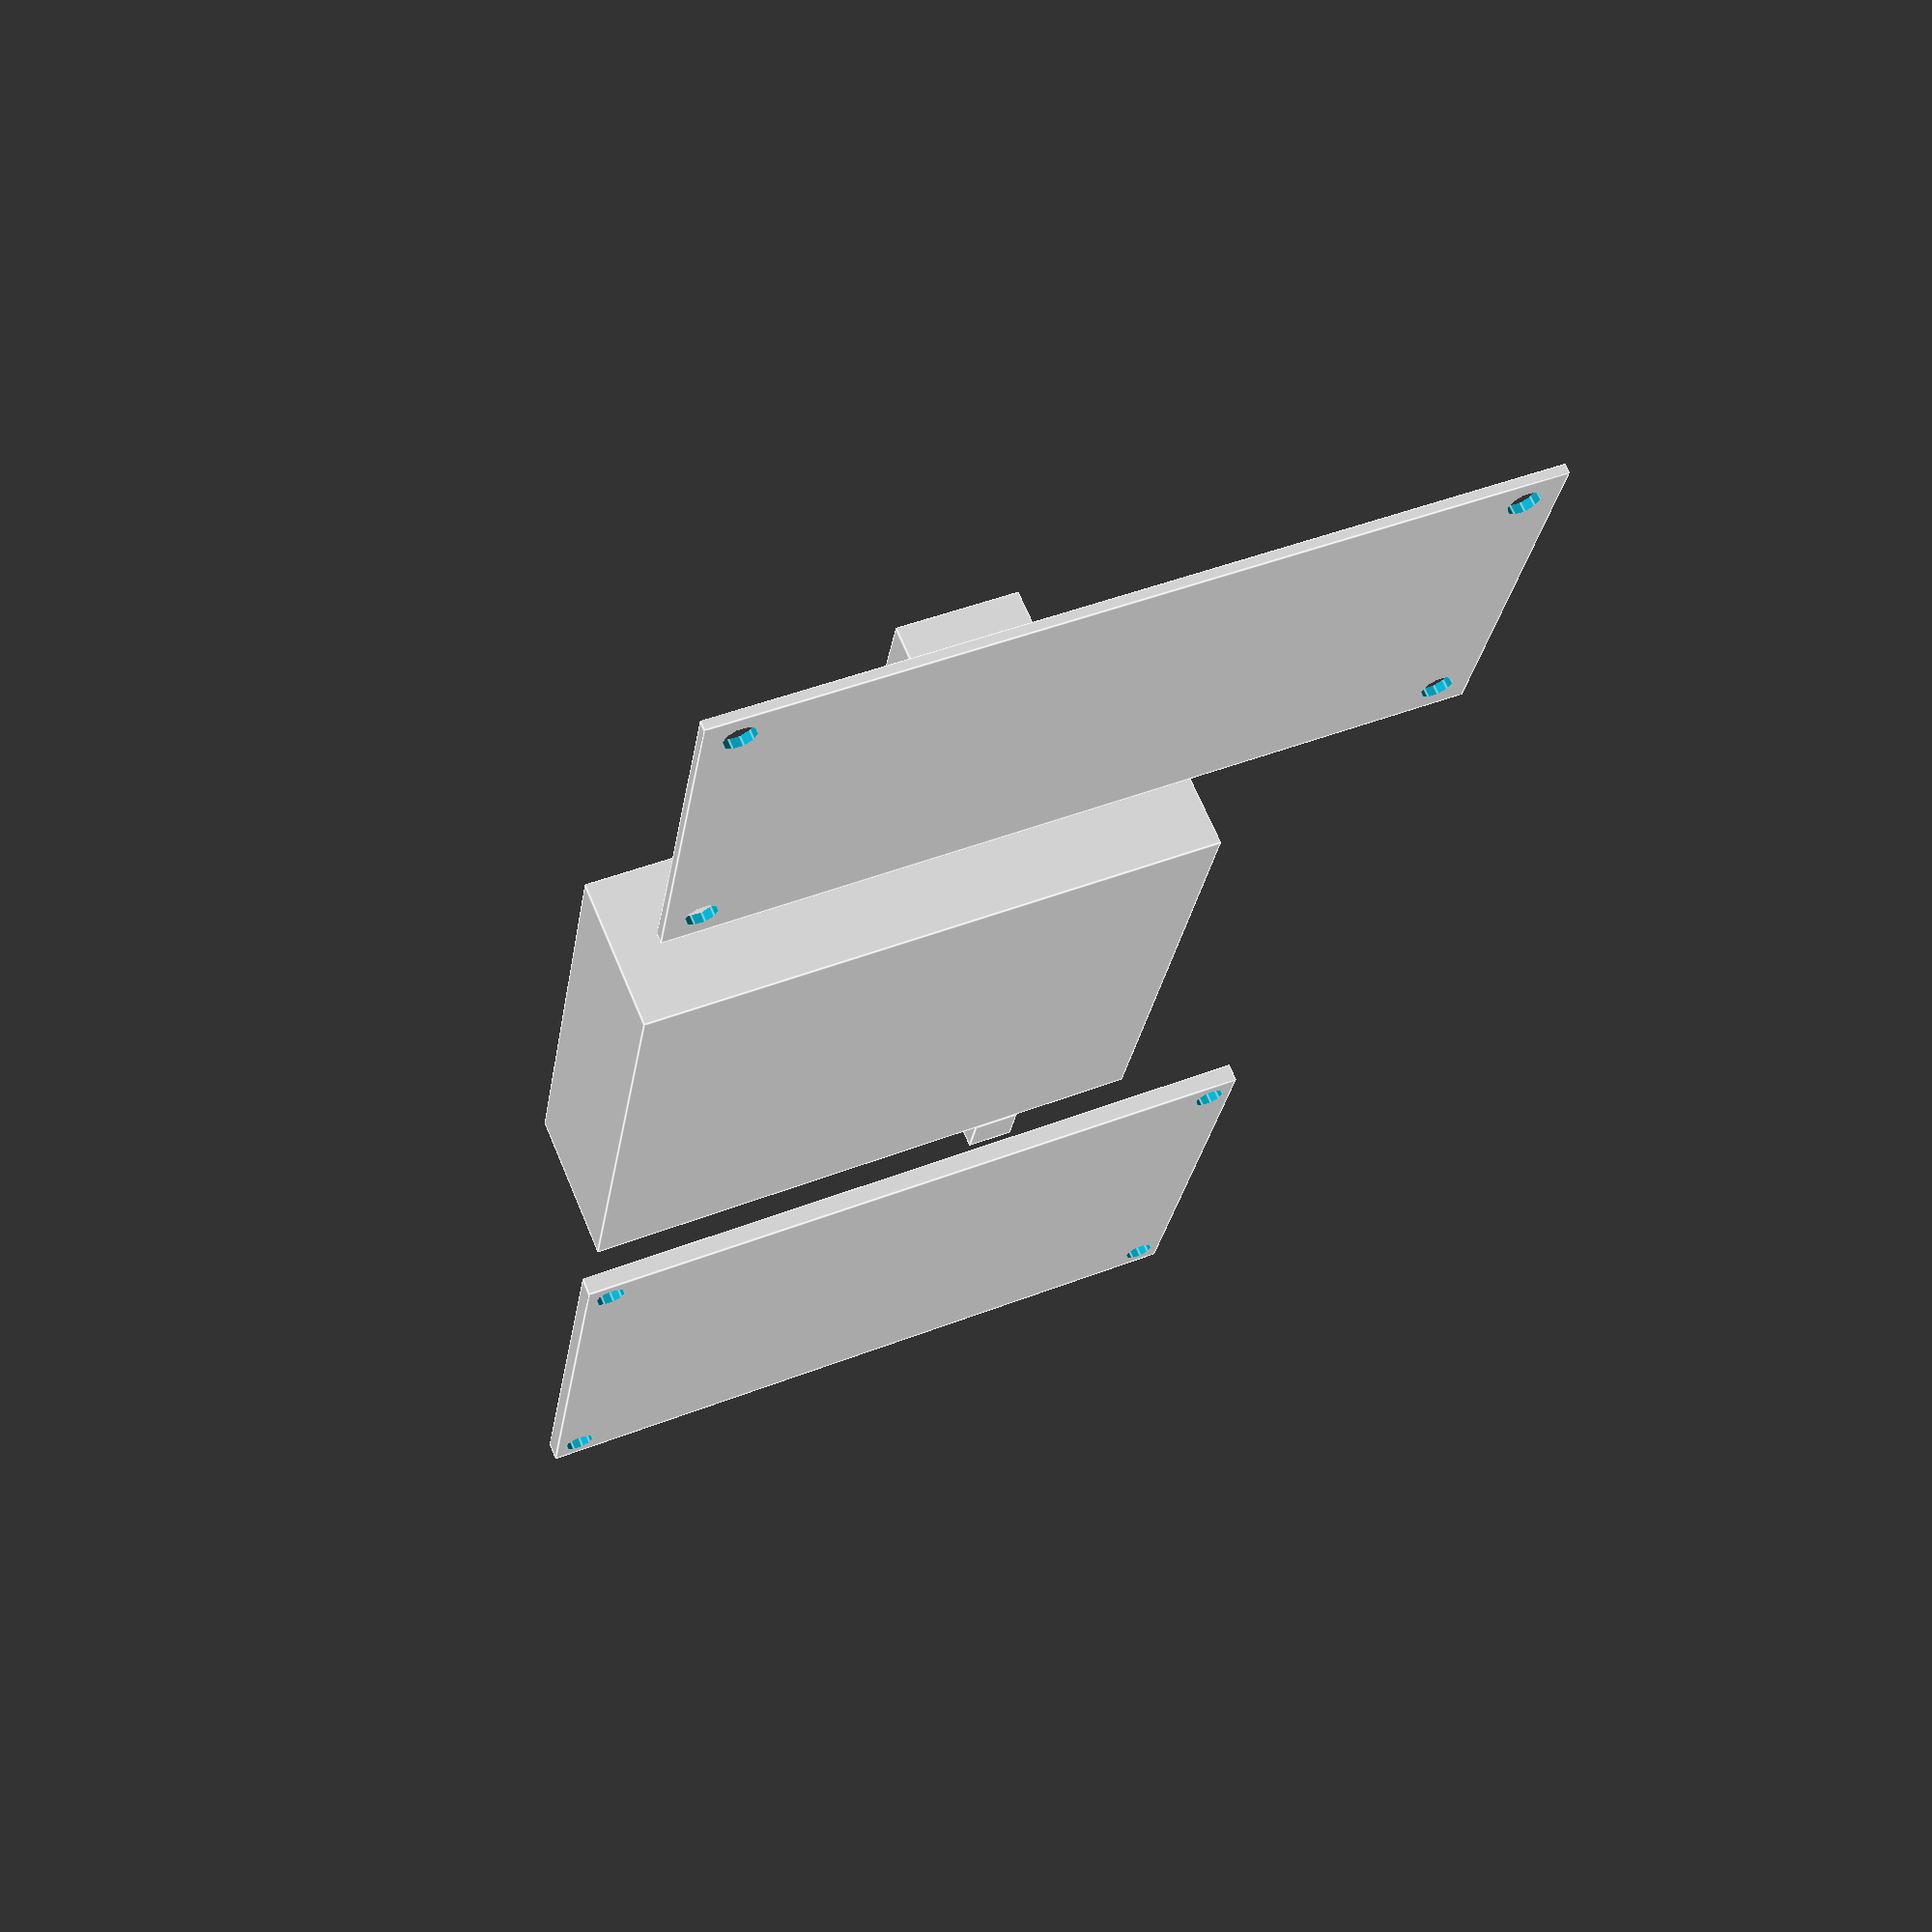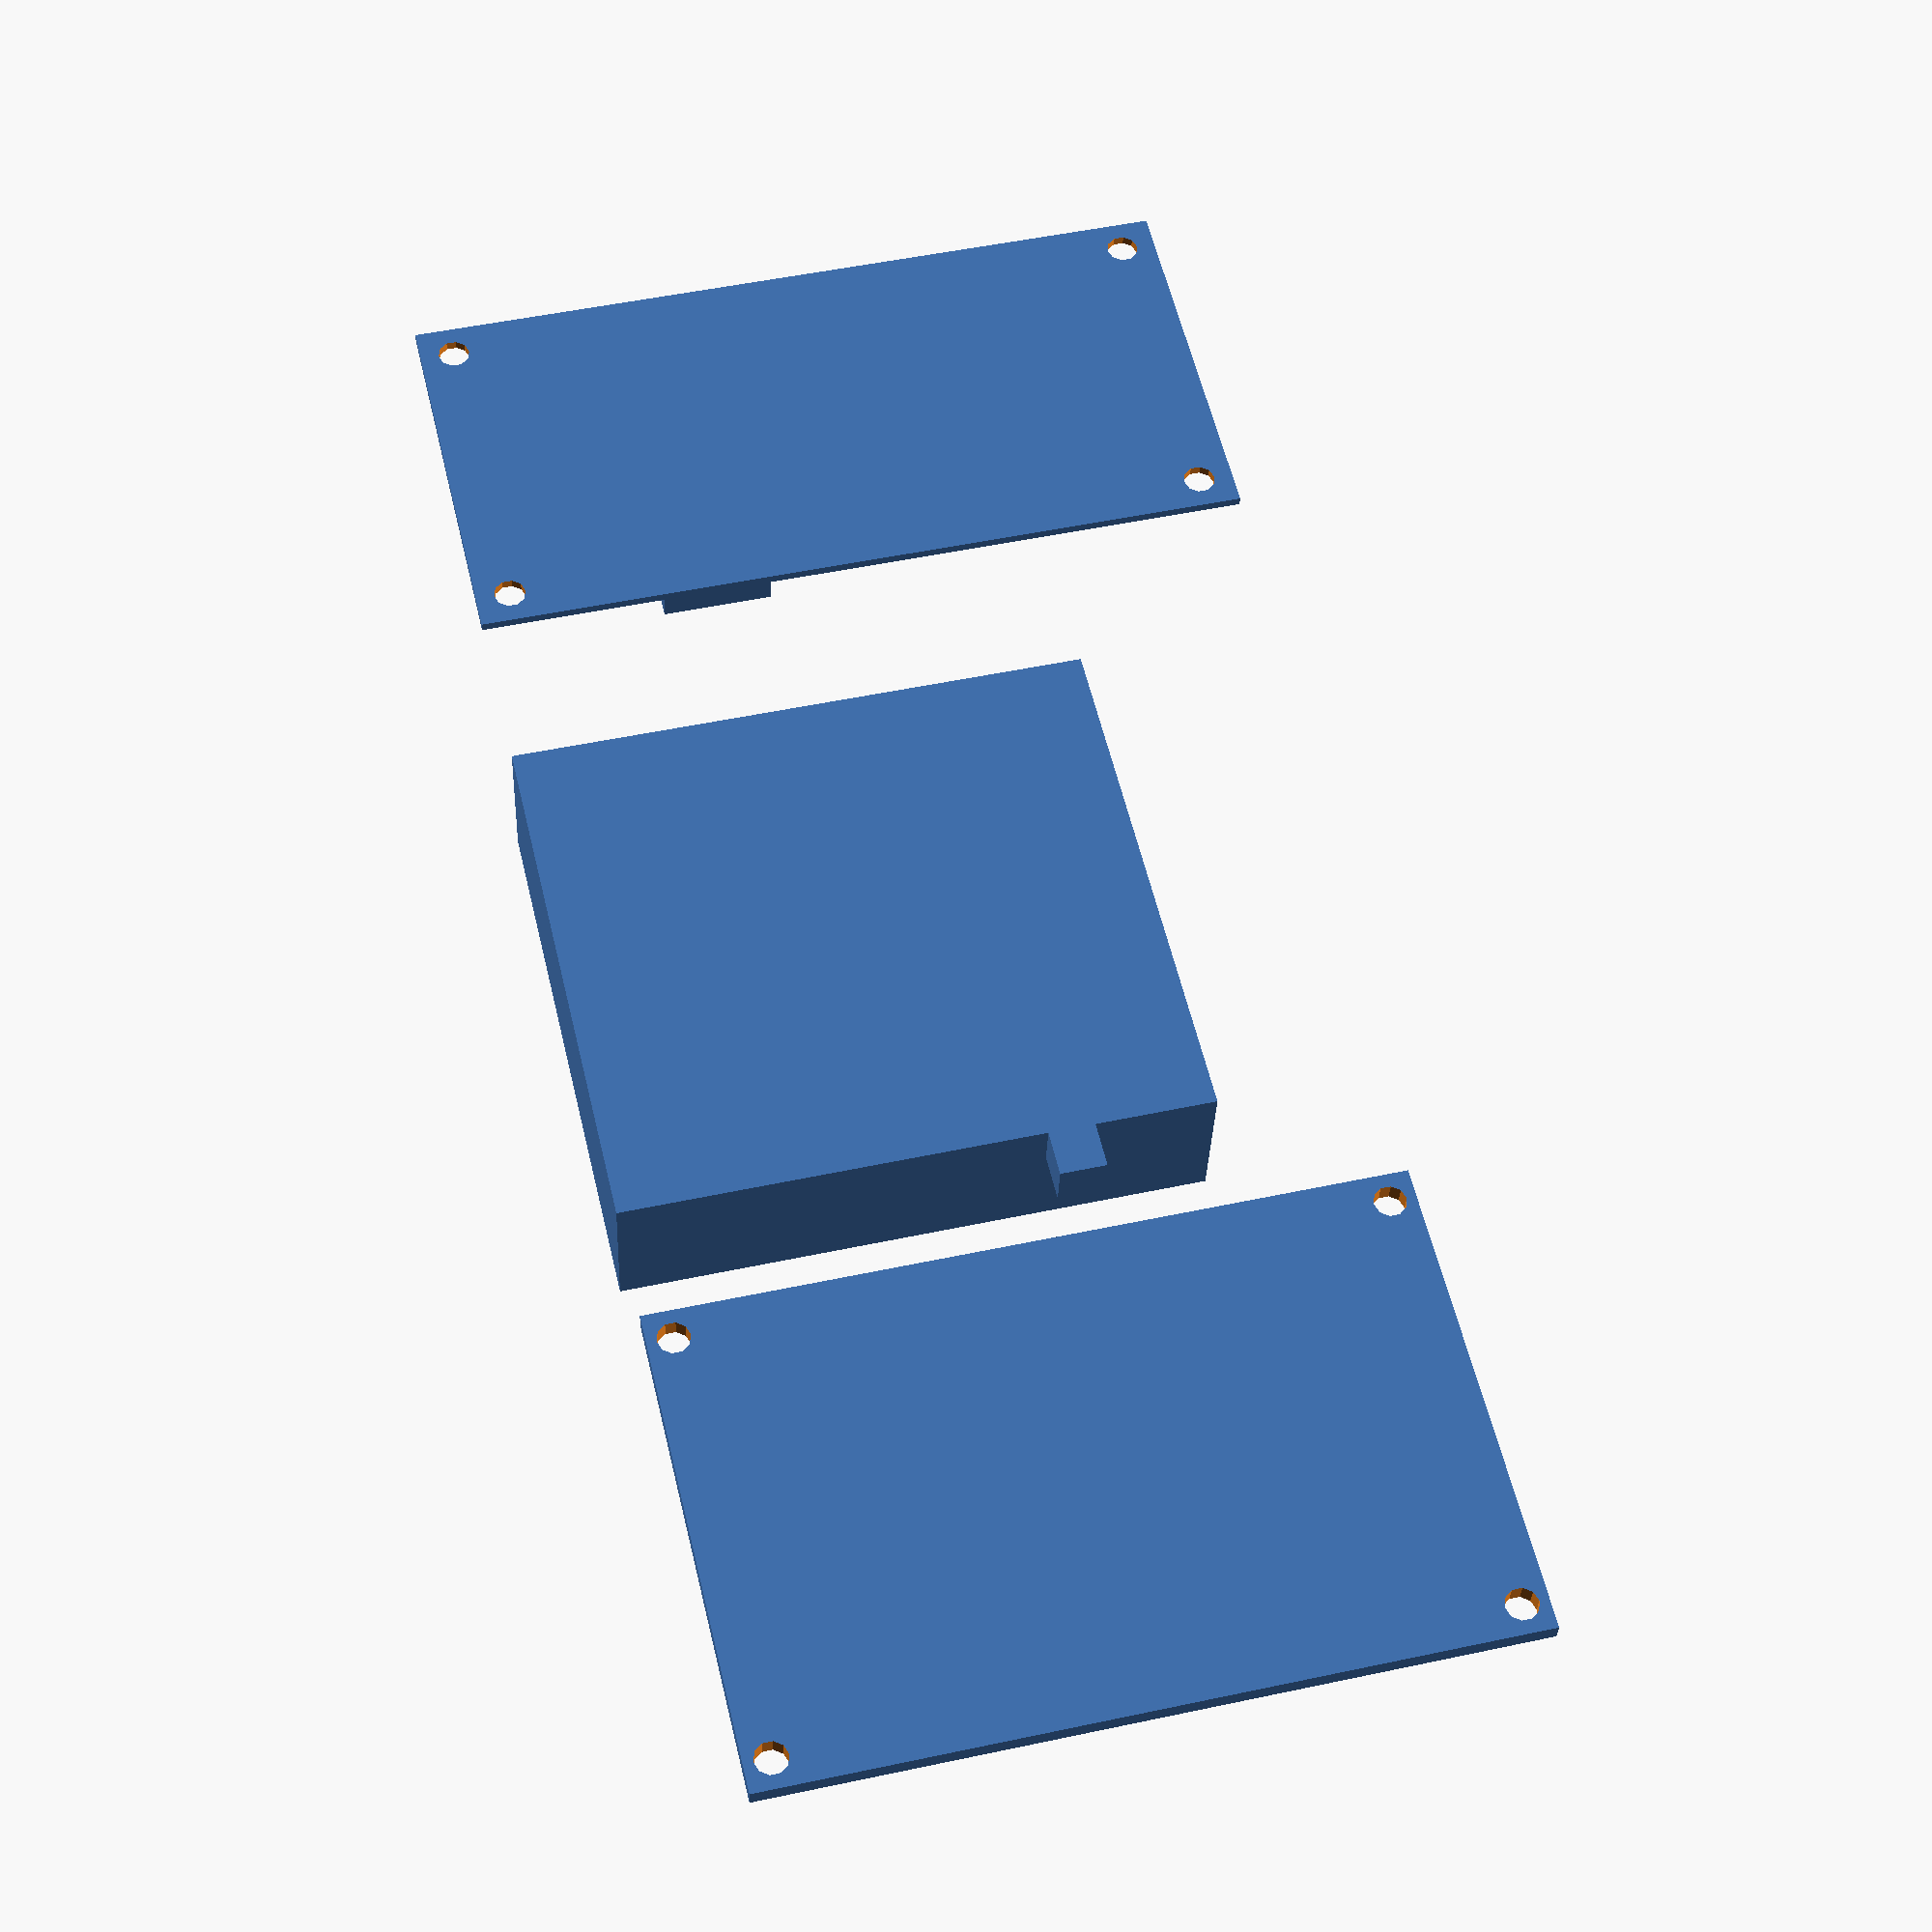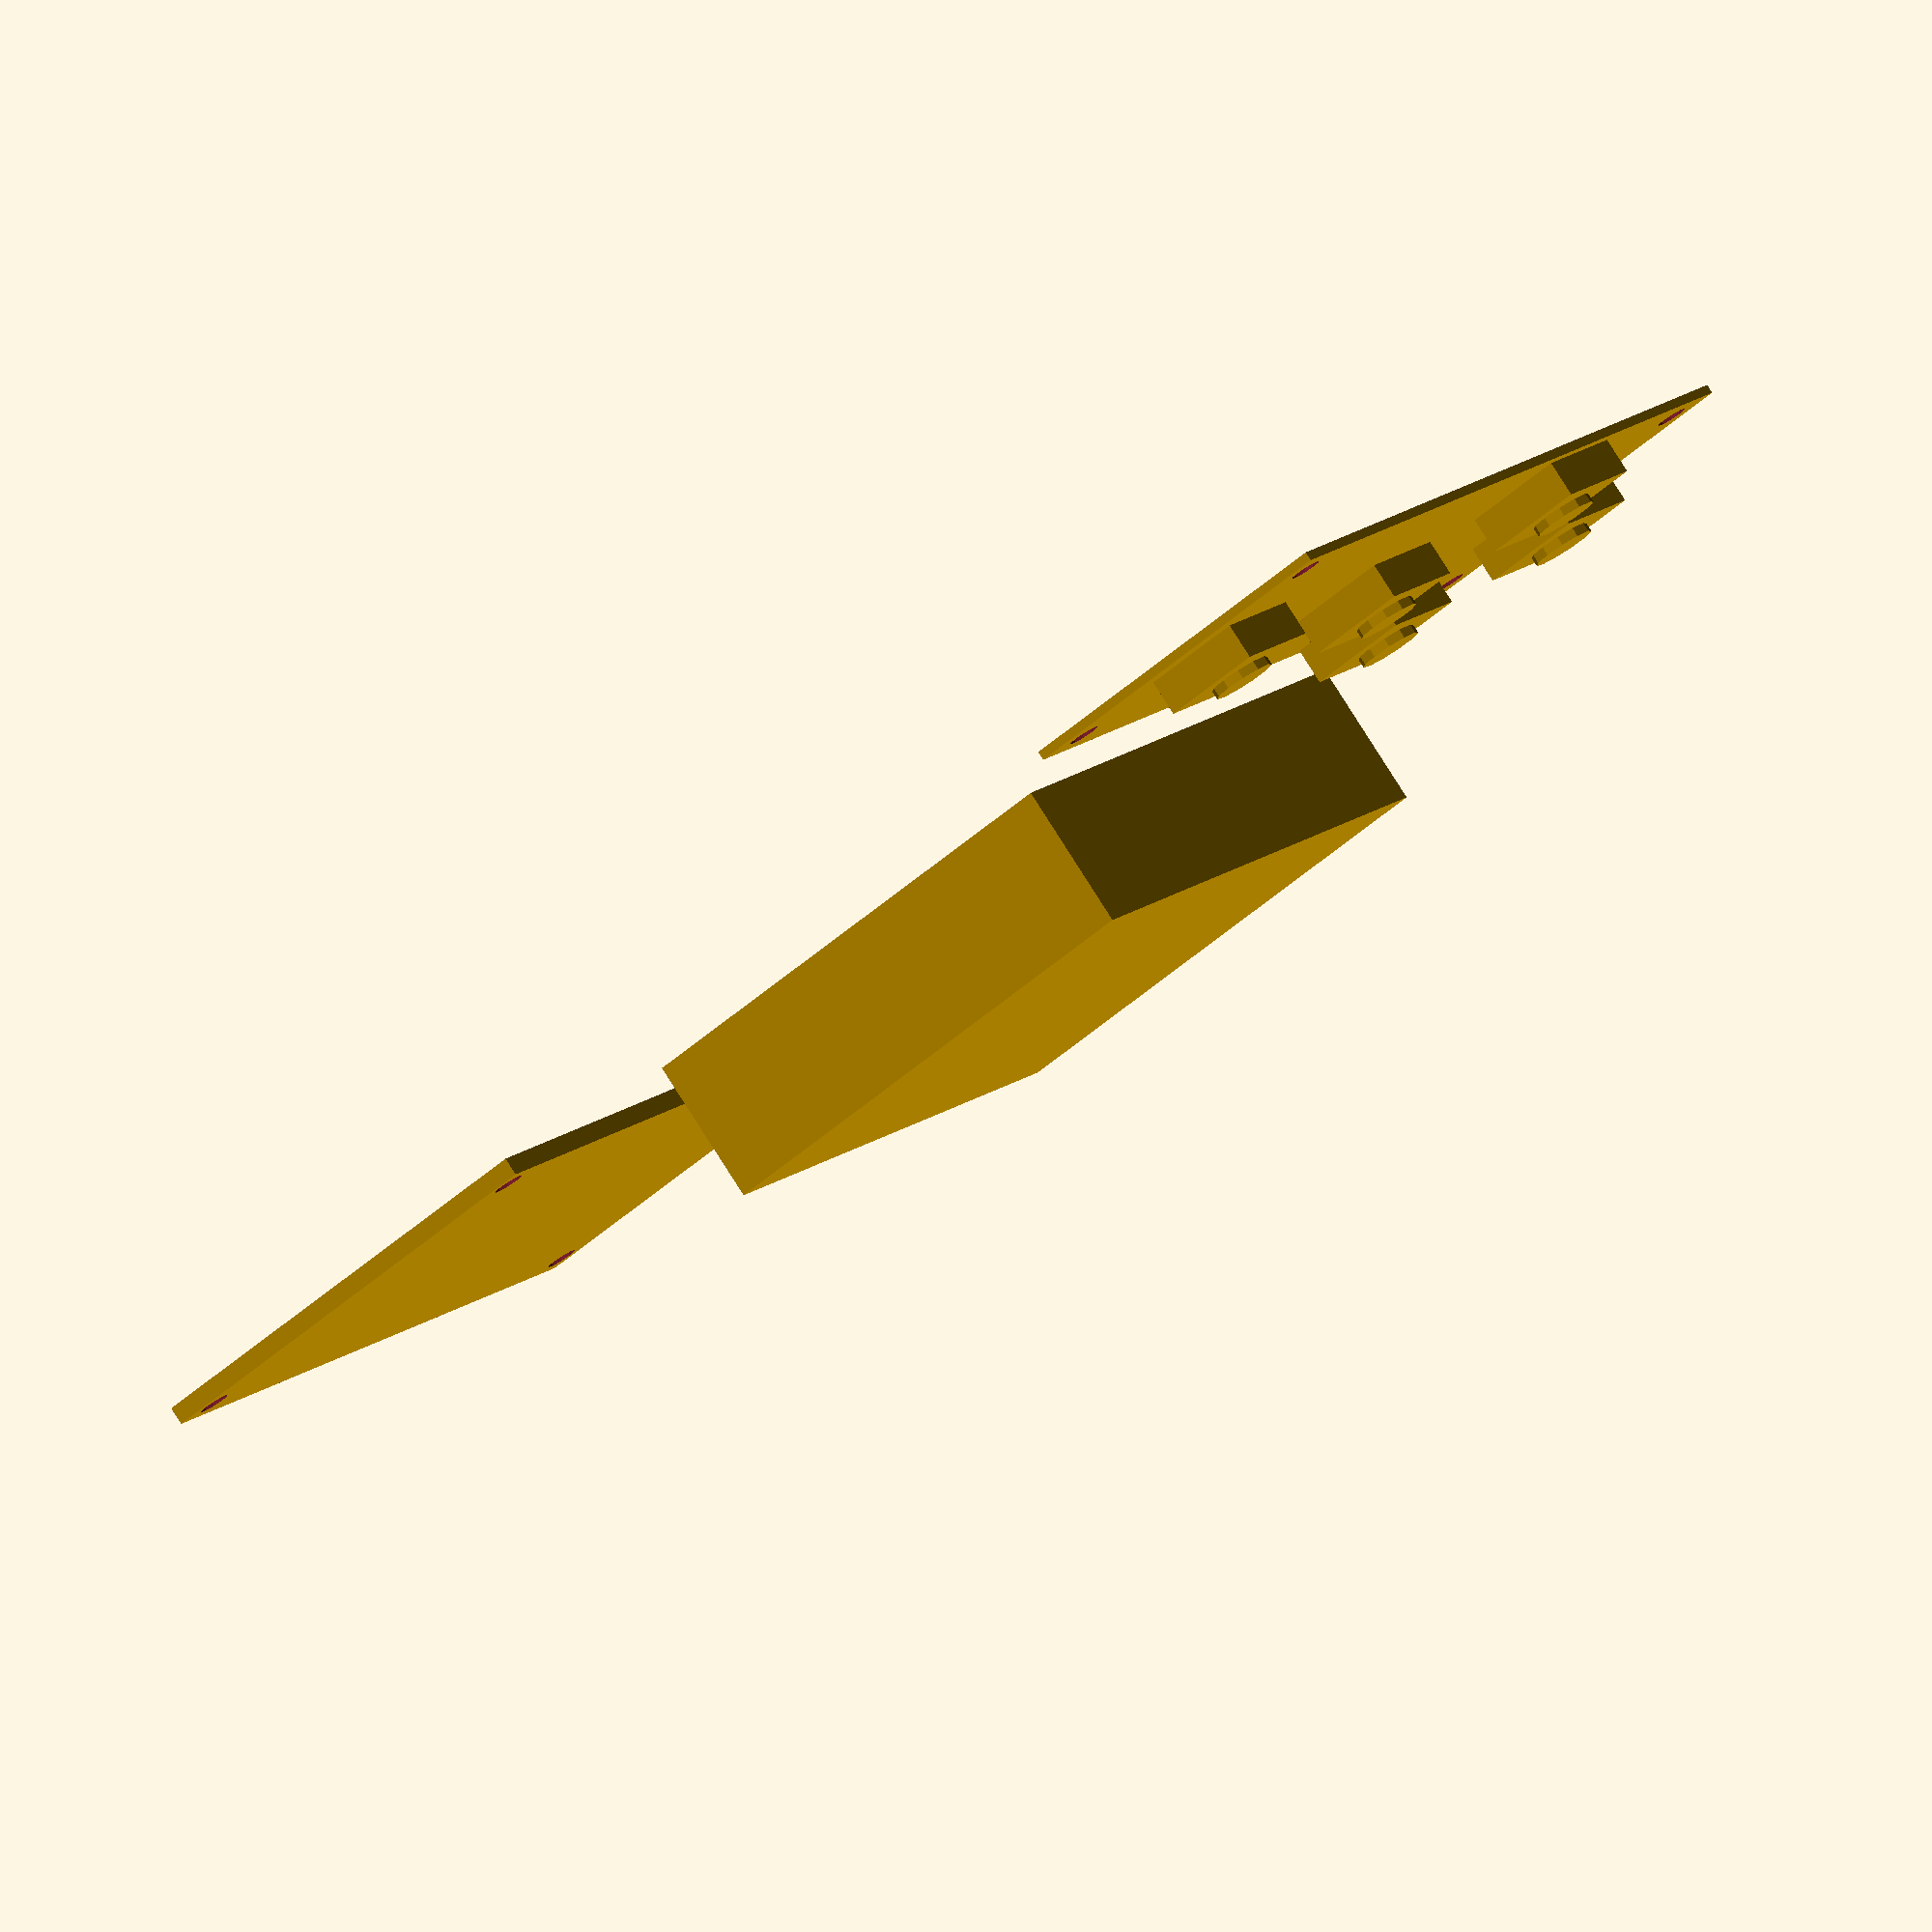
<openscad>
module battery_pack()
{
  cube([63.1, 57.9, 16.25]);
  translate([63.1-13-5, 57.9, 0])
    cube([5, 5, 5]);
}


module control_board()
{
  difference()
  {
    cube([80.1, 52.5, 2]);
    translate([(80.1-74.5)/2, (52.5-46.2)/2, 0])
      for(dx=[0, 74.5])
        for(dy=[0,46.2])
          translate([dx, dy, -1])
            cylinder(r=3.5/2, h=2+1+1, $fn=10);
  }
}


module button_()
{
  cube([12, 12, 4]);
  translate([12/2, 12/2, 4])
    cylinder(r=7/2, h=1);
}

module buttons_board()
{
  difference()
  {
    union()
    {
      cube([86.10, 42, 1]);
      translate([0,0,1])
      {
        // "left"
        translate([2.5, 15, 0])
          button_();
        // "up"
        translate([20.5, 29, 0])
          button_();
        // "down"
        translate([20.5, 1.5, 0])
          button_();
        // "right"
        translate([40, 15, 0])
          button_();
        // "start"
        translate([71, 15, 0])
          button_();
      }
    }
    translate([(86.1-78.5)/2, (42-34.8)/2, 0])
      for(dx=[0, 78.5])
        for(dy=[0, 34.8])
          translate([dx, dy, -1])
            cylinder(r=3.5/2, h=1+1+1, $fn=10);
  }
}

translate([0, 60, 0])
  battery_pack();
translate([0, 130, 0])
  control_board();
buttons_board();

</openscad>
<views>
elev=292.7 azim=170.9 roll=157.3 proj=p view=edges
elev=32.9 azim=193.4 roll=177.9 proj=p view=solid
elev=277.6 azim=233.8 roll=327.5 proj=o view=wireframe
</views>
